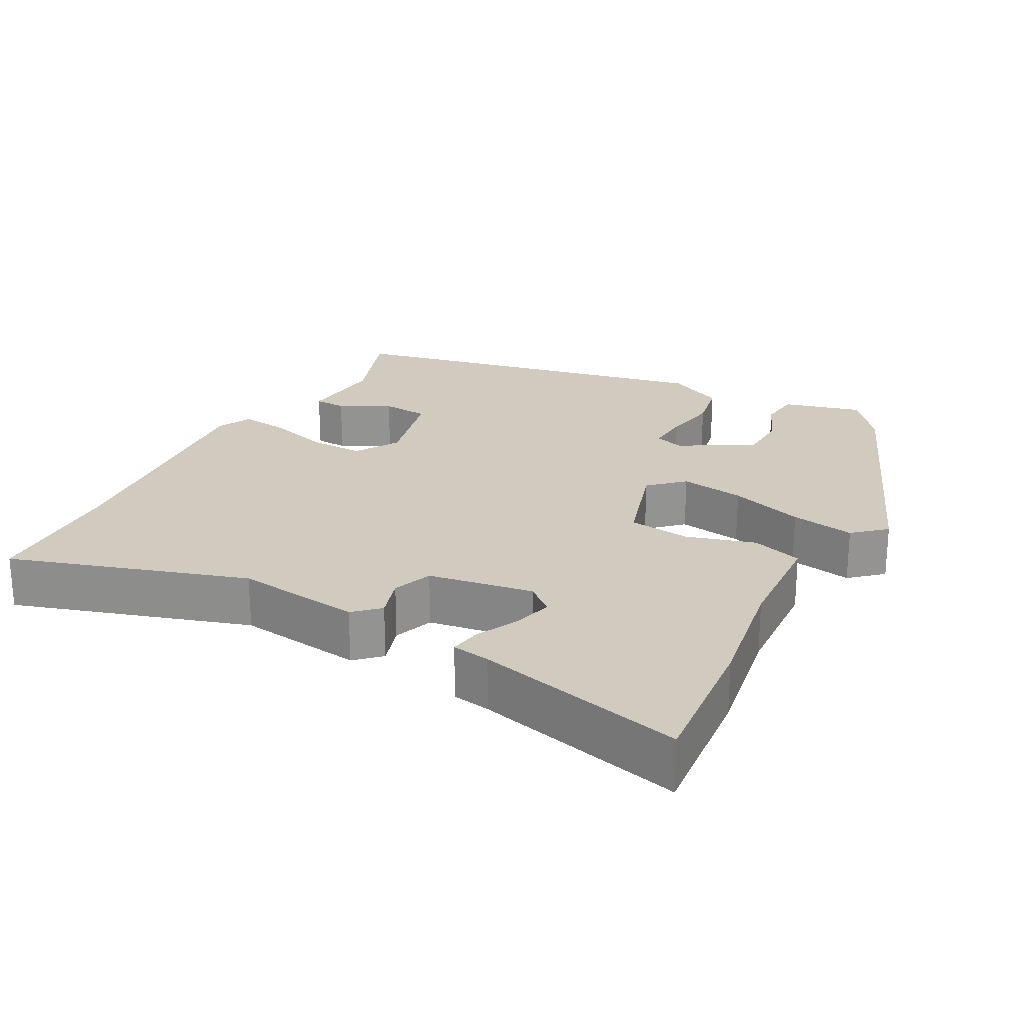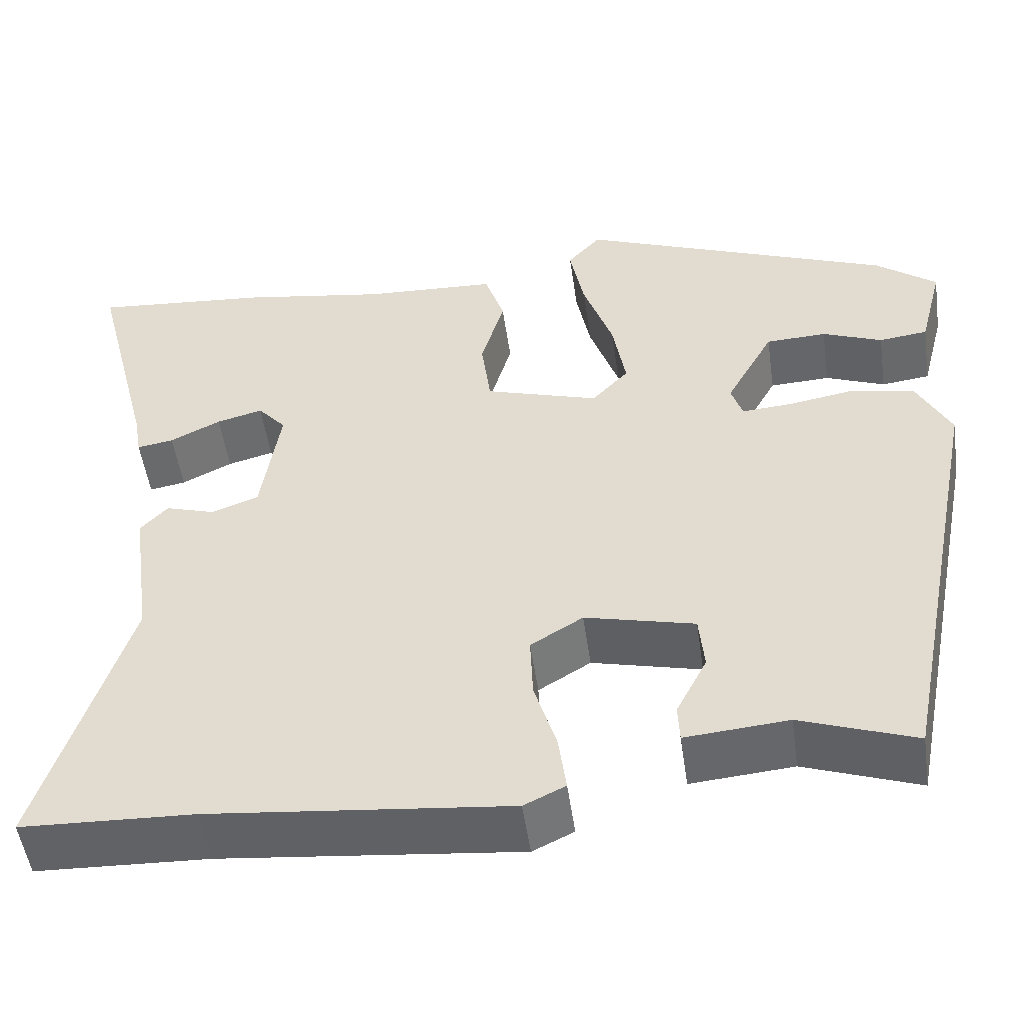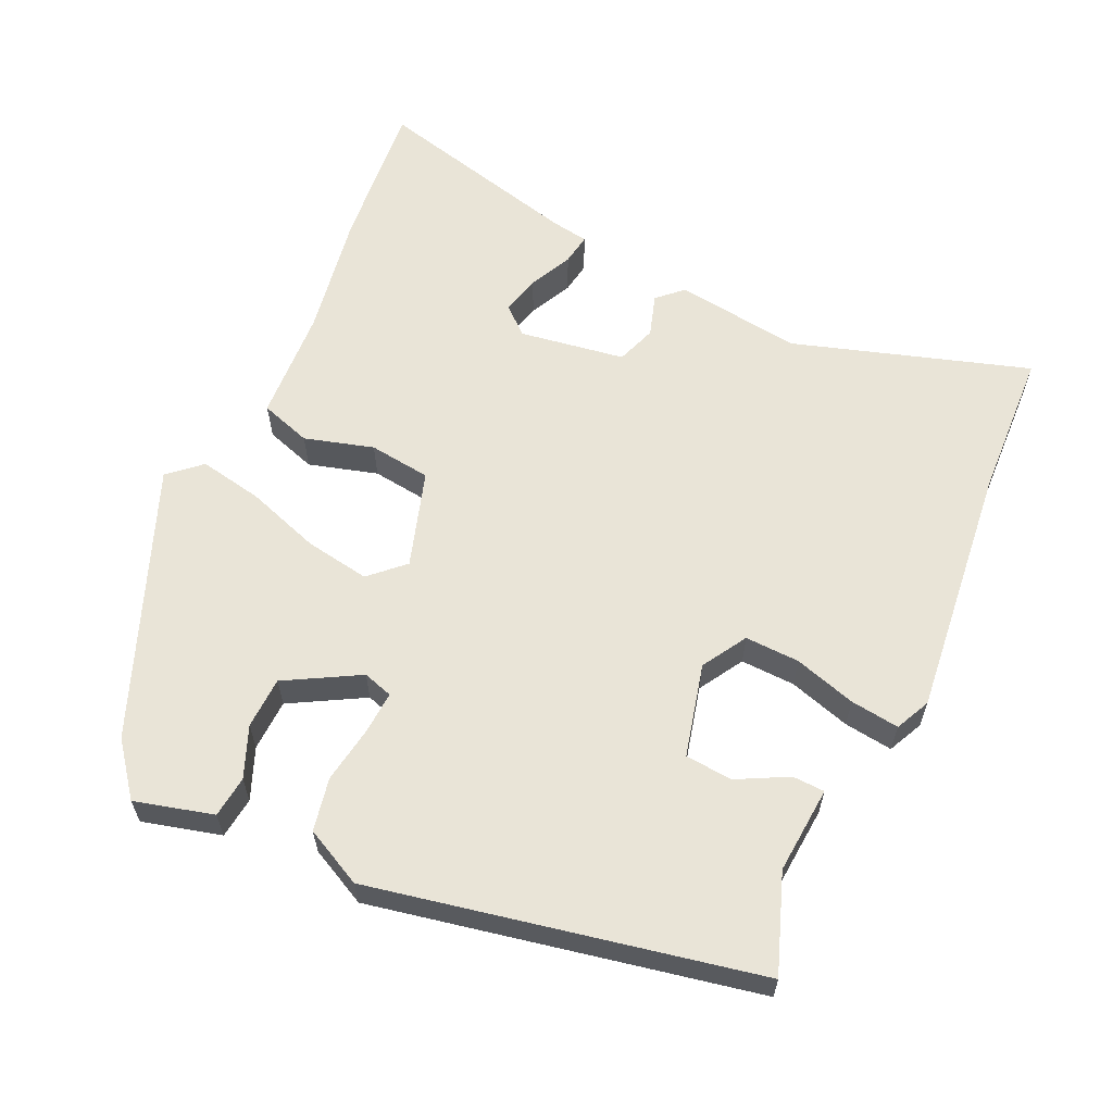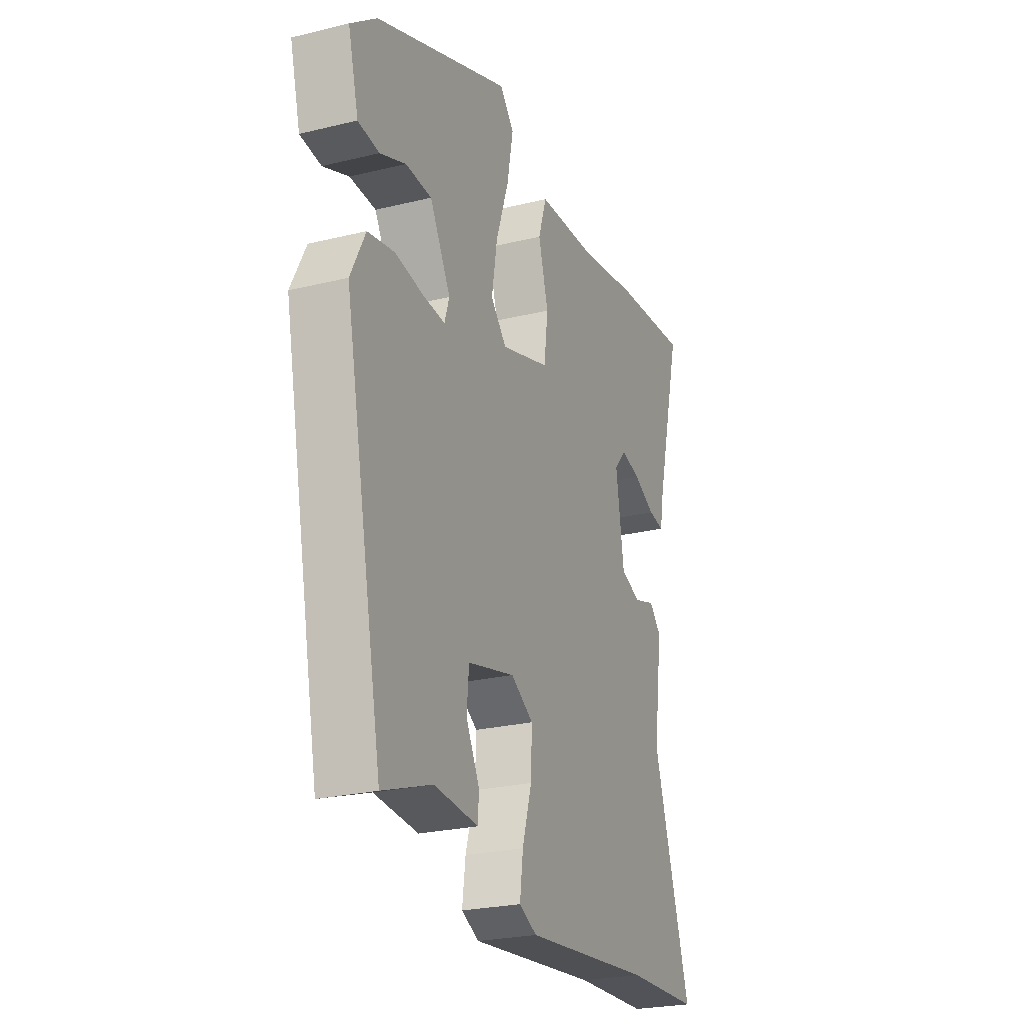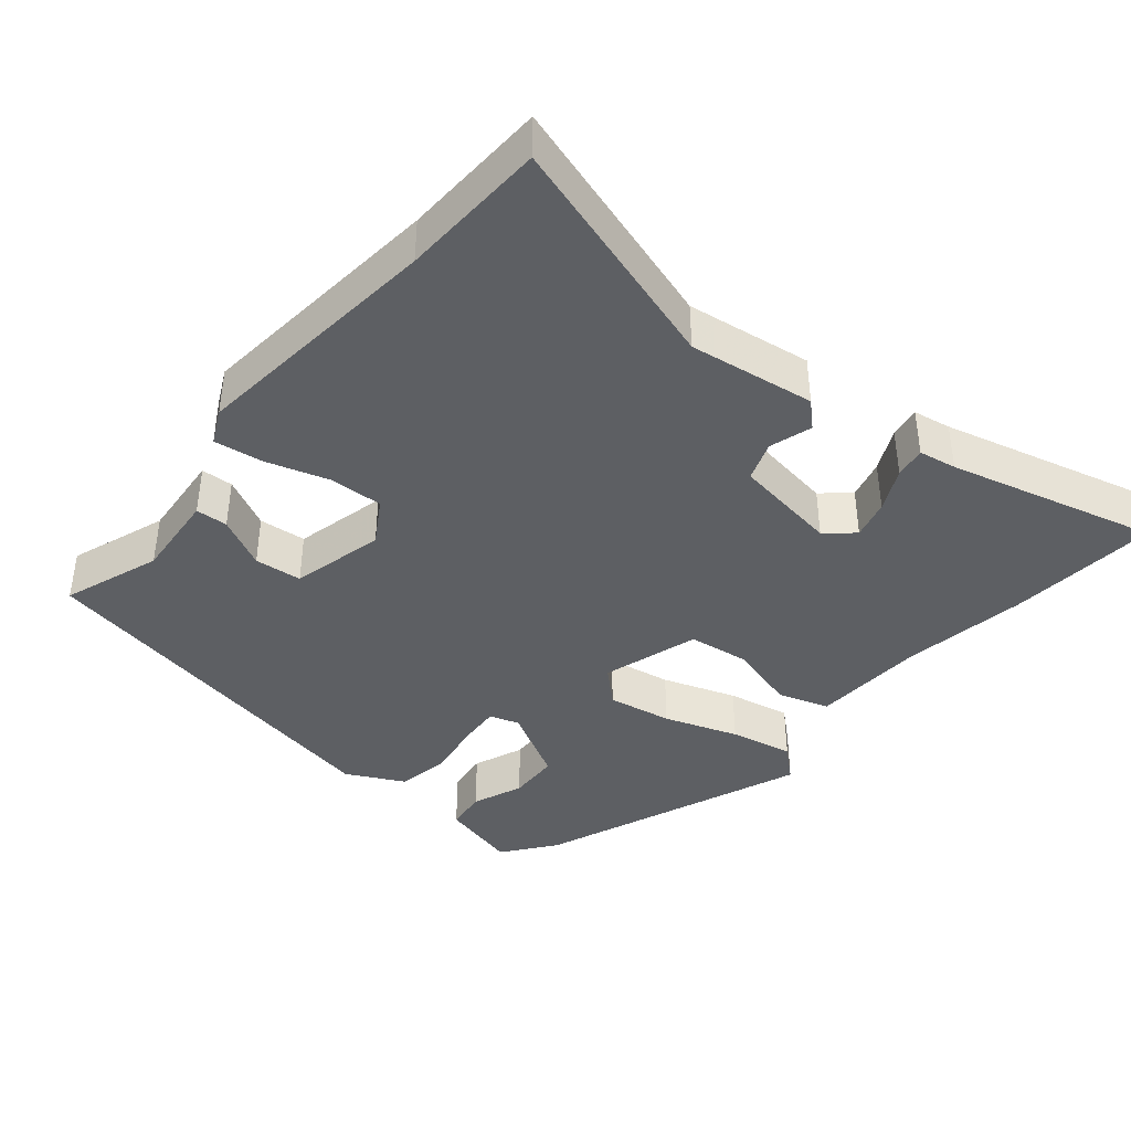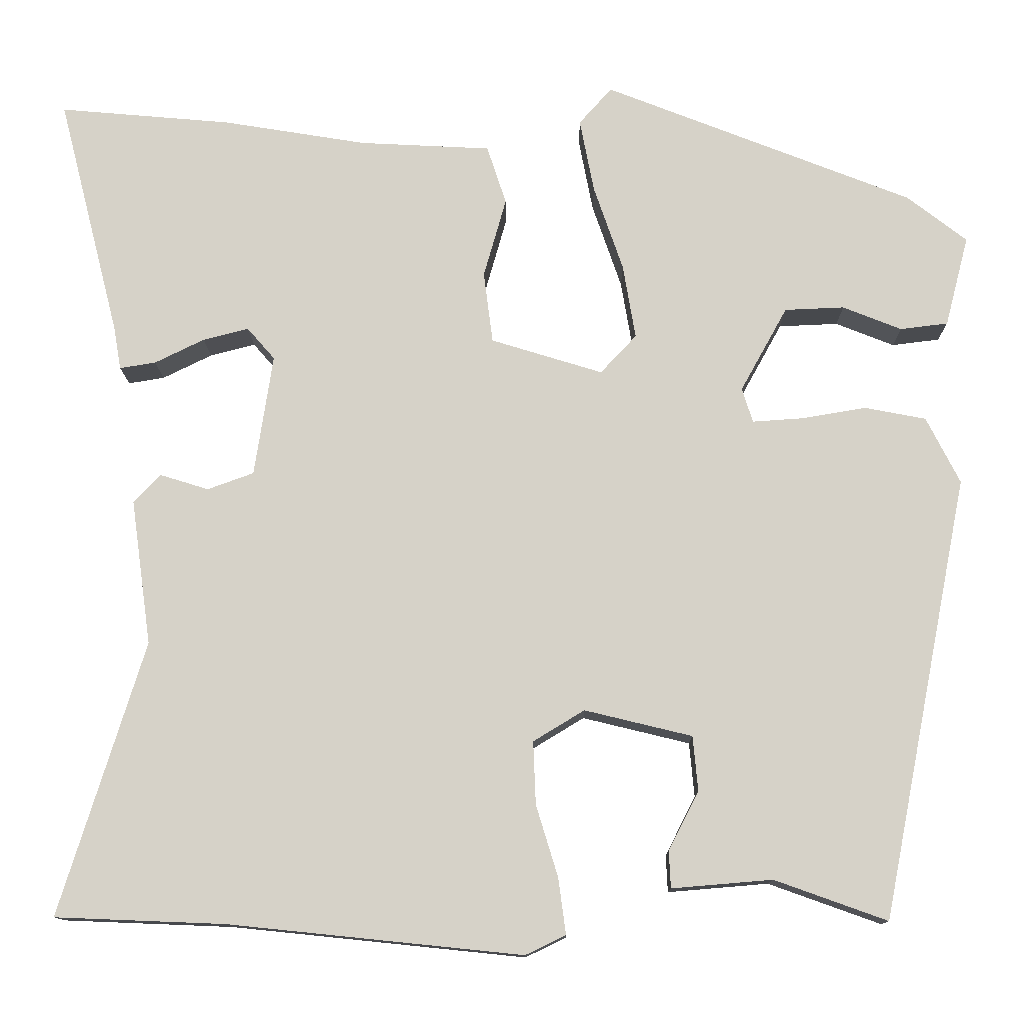
<metadata>
{"format":"obj","ext":"obj","renderer":"f3d","projection":"perspective","resolution":1024,"background":"white","views":[{"elev":23.3,"azim":-62.0,"up":"+Y"},{"elev":-51.2,"azim":8.1,"up":"+Z"},{"elev":61.1,"azim":114.5,"up":"+Y"},{"elev":-24.8,"azim":111.8,"up":"+Z"},{"elev":-40.2,"azim":-129.7,"up":"+Y"},{"elev":-12.4,"azim":0.6,"up":"+Z"}]}
</metadata>
<code>
v -0.58 0.07 0.507
v -0.375 0.07 0.489
v -0.203 0.07 0.461
v -0.047 0.07 0.453
v -0.024 0.07 0.383
v -0.051 0.07 0.288
v -0.04 0.07 0.203
v 0.093 0.07 0.162
v 0.136 0.07 0.208
v 0.121 0.07 0.297
v 0.086 0.07 0.399
v 0.069 0.07 0.487
v 0.108 0.07 0.531
v 0.476 0.07 0.386
v 0.547 0.07 0.331
v 0.519 0.07 0.223
v 0.462 0.07 0.216
v 0.392 0.07 0.244
v 0.321 0.07 0.241
v 0.265 0.07 0.14
v 0.278 0.07 0.099
v 0.337 0.07 0.103
v 0.415 0.07 0.116
v 0.488 0.07 0.102
v 0.528 0.07 0.023
v 0.424 0.07 -0.503
v 0.29 0.07 -0.455
v 0.17 0.07 -0.465
v 0.168 0.07 -0.421
v 0.204 0.07 -0.351
v 0.198 0.07 -0.286
v 0.07 0.07 -0.255
v 0.009 0.07 -0.292
v 0.012 0.07 -0.367
v 0.038 0.07 -0.452
v 0.047 0.07 -0.519
v -0.001 0.07 -0.542
v -0.351 0.07 -0.506
v -0.553 0.07 -0.498
v -0.452 0.07 -0.173
v -0.476 0.07 0
v -0.444 0.07 0.034
v -0.386 0.07 0.016
v -0.331 0.07 0.036
v -0.309 0.07 0.181
v -0.342 0.07 0.219
v -0.396 0.07 0.205
v -0.455 0.07 0.176
v -0.498 0.07 0.169
v -0.507 0.07 0.221
v -0.58 0 0.507
v -0.375 0 0.489
v -0.203 0 0.461
v -0.047 0 0.453
v -0.024 0 0.383
v -0.051 0 0.288
v -0.04 0 0.203
v 0.093 0 0.162
v 0.136 0 0.208
v 0.121 0 0.297
v 0.086 0 0.399
v 0.069 0 0.487
v 0.108 0 0.531
v 0.476 0 0.386
v 0.547 0 0.331
v 0.519 0 0.223
v 0.462 0 0.216
v 0.392 0 0.244
v 0.321 0 0.241
v 0.265 0 0.14
v 0.278 0 0.099
v 0.337 0 0.103
v 0.415 0 0.116
v 0.488 0 0.102
v 0.528 0 0.023
v 0.424 0 -0.503
v 0.29 0 -0.455
v 0.17 0 -0.465
v 0.168 0 -0.421
v 0.204 0 -0.351
v 0.198 0 -0.286
v 0.07 0 -0.255
v 0.009 0 -0.292
v 0.012 0 -0.367
v 0.038 0 -0.452
v 0.047 0 -0.519
v -0.001 0 -0.542
v -0.351 0 -0.506
v -0.553 0 -0.498
v -0.452 0 -0.173
v -0.476 0 0
v -0.444 0 0.034
v -0.386 0 0.016
v -0.331 0 0.036
v -0.309 0 0.181
v -0.342 0 0.219
v -0.396 0 0.205
v -0.455 0 0.176
v -0.498 0 0.169
v -0.507 0 0.221
f 47 48 49 50
f 1 2 3
f 50 1 3
f 47 50 3
f 46 47 3
f 4 5 6
f 3 4 6
f 46 3 6
f 45 46 6
f 44 45 6 7
f 40 41 42 43
f 40 43 44
f 39 40 44
f 38 39 44
f 37 38 44
f 36 37 44
f 35 36 44
f 34 35 44
f 33 34 44 7
f 27 28 29 30
f 27 30 31
f 26 27 31
f 25 26 31
f 24 25 31
f 23 24 31
f 22 23 31
f 21 22 31 32
f 16 17 18
f 15 16 18
f 14 15 18
f 13 14 18
f 12 13 18
f 11 12 18
f 10 11 18 19
f 9 10 19 20
f 33 7 8
f 32 33 8
f 21 32 8
f 8 9 20 21
f 100 99 98 97
f 53 52 51
f 53 51 100
f 53 100 97
f 53 97 96
f 56 55 54
f 56 54 53
f 56 53 96
f 56 96 95
f 57 56 95 94
f 93 92 91 90
f 94 93 90
f 94 90 89
f 94 89 88
f 94 88 87
f 94 87 86
f 94 86 85
f 94 85 84
f 57 94 84 83
f 80 79 78 77
f 81 80 77
f 81 77 76
f 81 76 75
f 81 75 74
f 81 74 73
f 81 73 72
f 82 81 72 71
f 68 67 66
f 68 66 65
f 68 65 64
f 68 64 63
f 68 63 62
f 68 62 61
f 69 68 61 60
f 70 69 60 59
f 58 57 83
f 58 83 82
f 58 82 71
f 71 70 59 58
f 1 51 52 2
f 2 52 53 3
f 3 53 54 4
f 4 54 55 5
f 5 55 56 6
f 6 56 57 7
f 7 57 58 8
f 8 58 59 9
f 9 59 60 10
f 10 60 61 11
f 11 61 62 12
f 12 62 63 13
f 13 63 64 14
f 14 64 65 15
f 15 65 66 16
f 16 66 67 17
f 17 67 68 18
f 18 68 69 19
f 19 69 70 20
f 20 70 71 21
f 21 71 72 22
f 22 72 73 23
f 23 73 74 24
f 24 74 75 25
f 25 75 76 26
f 26 76 77 27
f 27 77 78 28
f 28 78 79 29
f 29 79 80 30
f 30 80 81 31
f 31 81 82 32
f 32 82 83 33
f 33 83 84 34
f 34 84 85 35
f 35 85 86 36
f 36 86 87 37
f 37 87 88 38
f 38 88 89 39
f 39 89 90 40
f 40 90 91 41
f 41 91 92 42
f 42 92 93 43
f 43 93 94 44
f 44 94 95 45
f 45 95 96 46
f 46 96 97 47
f 47 97 98 48
f 48 98 99 49
f 49 99 100 50
f 50 100 51 1

</code>
